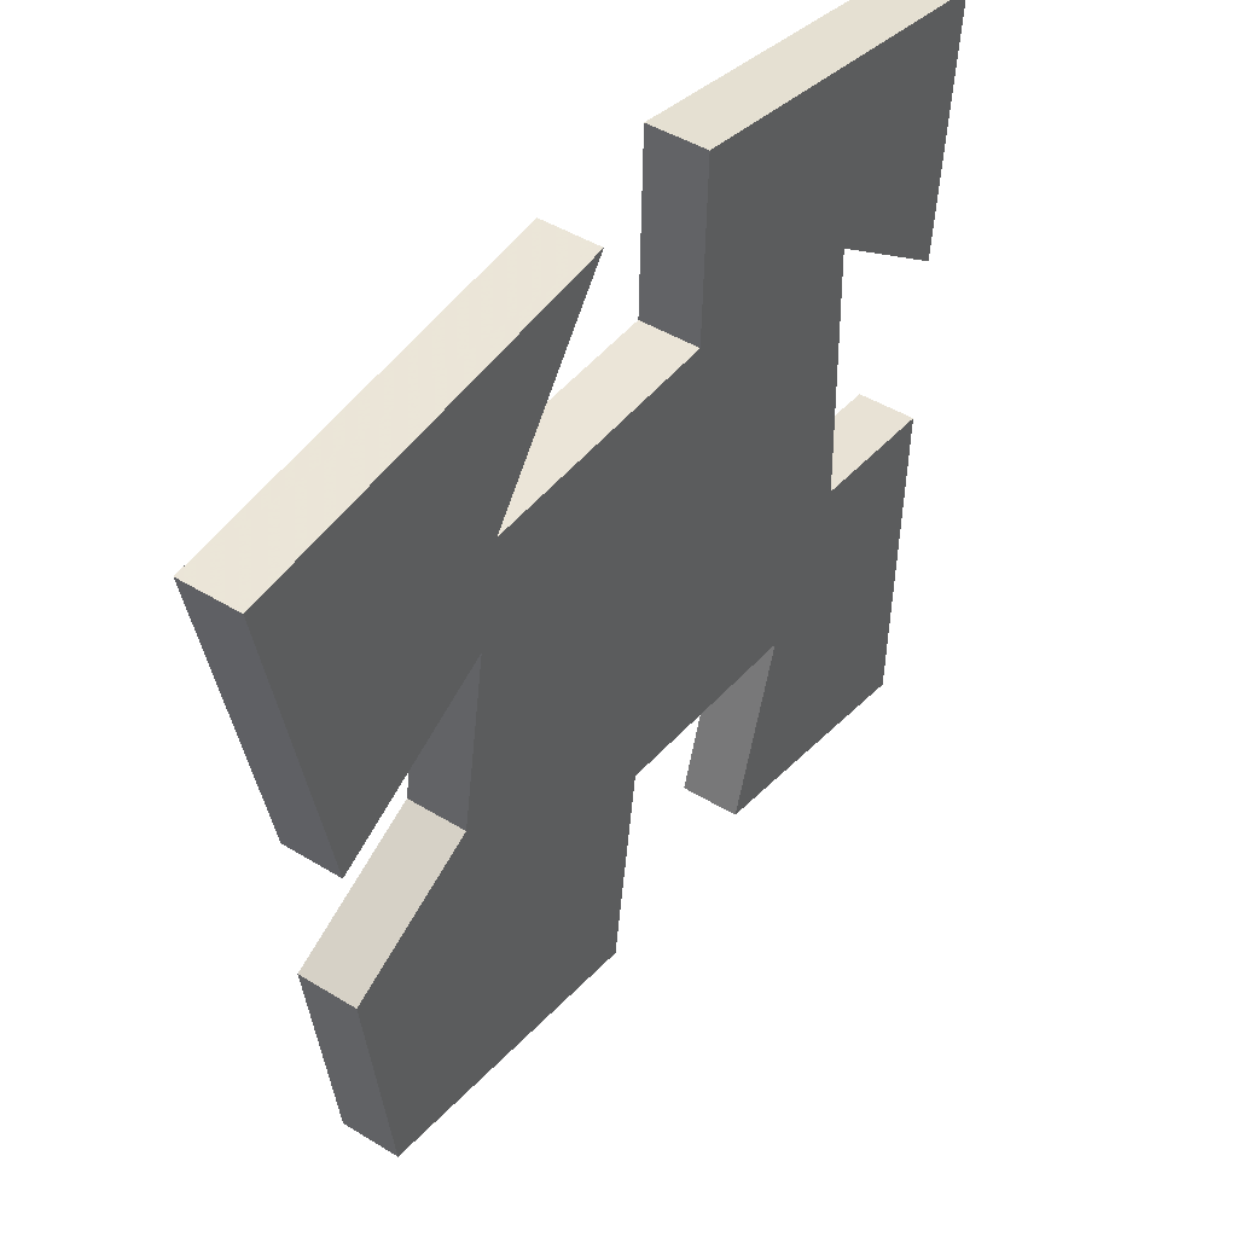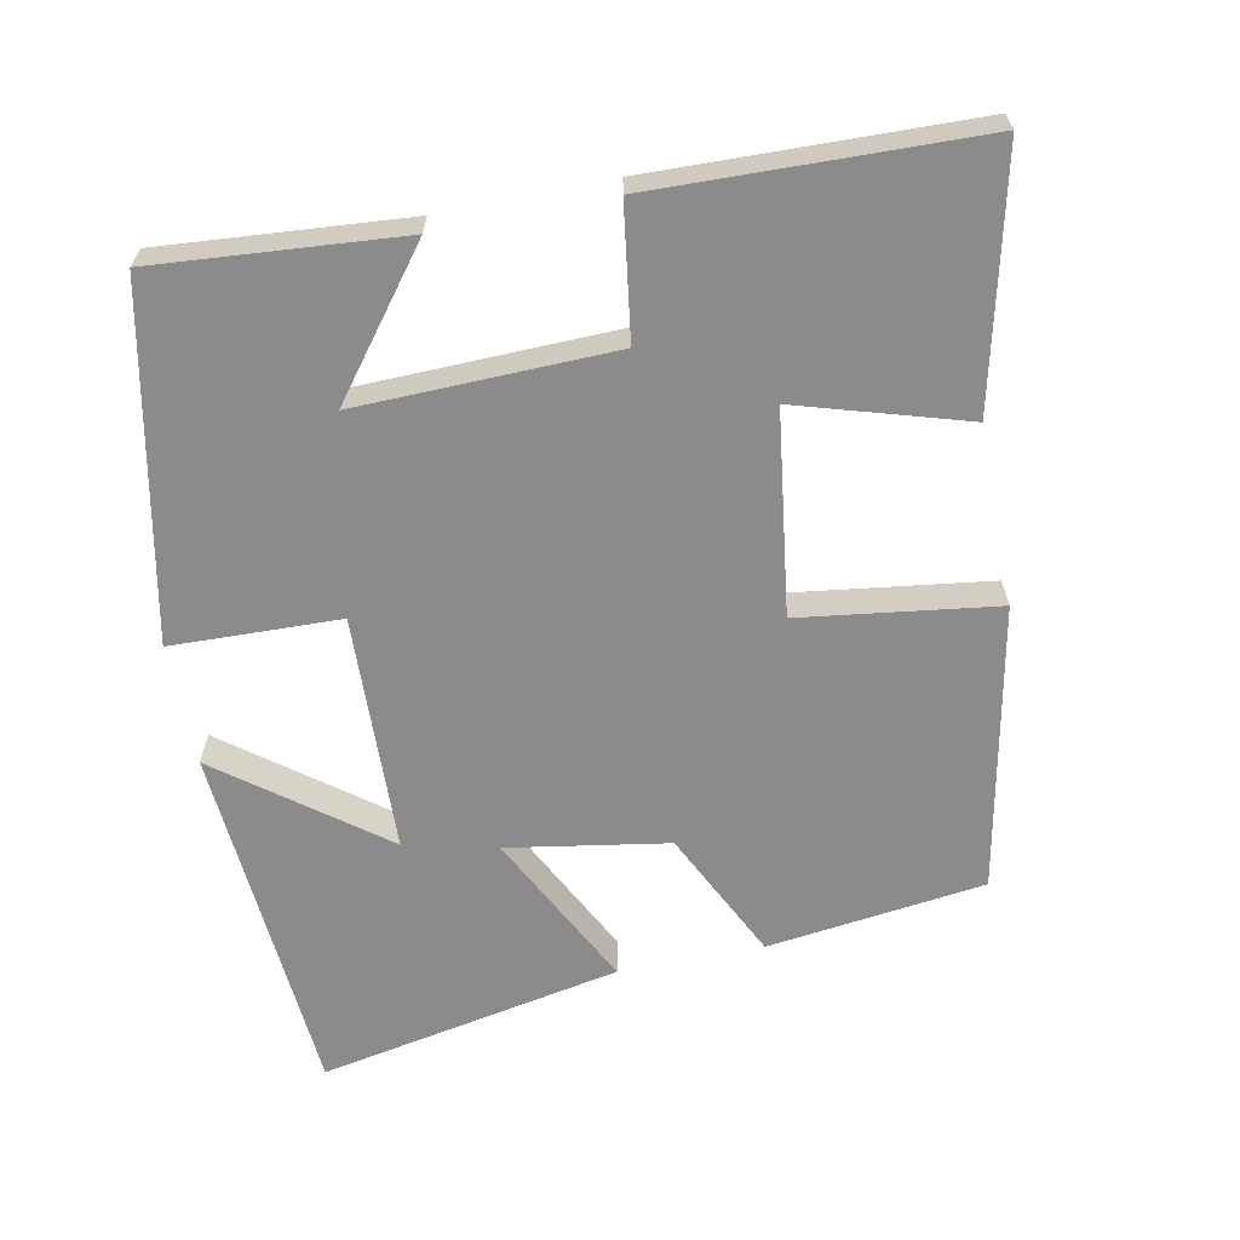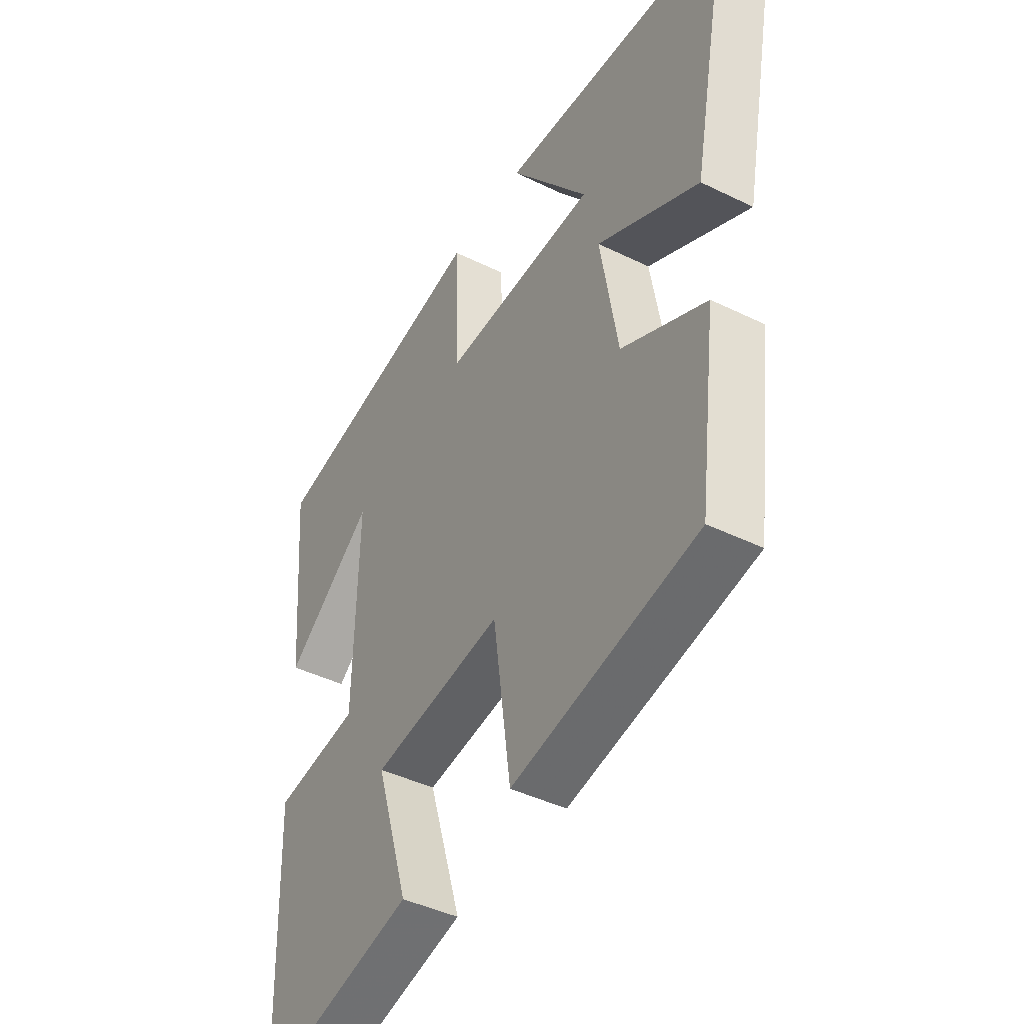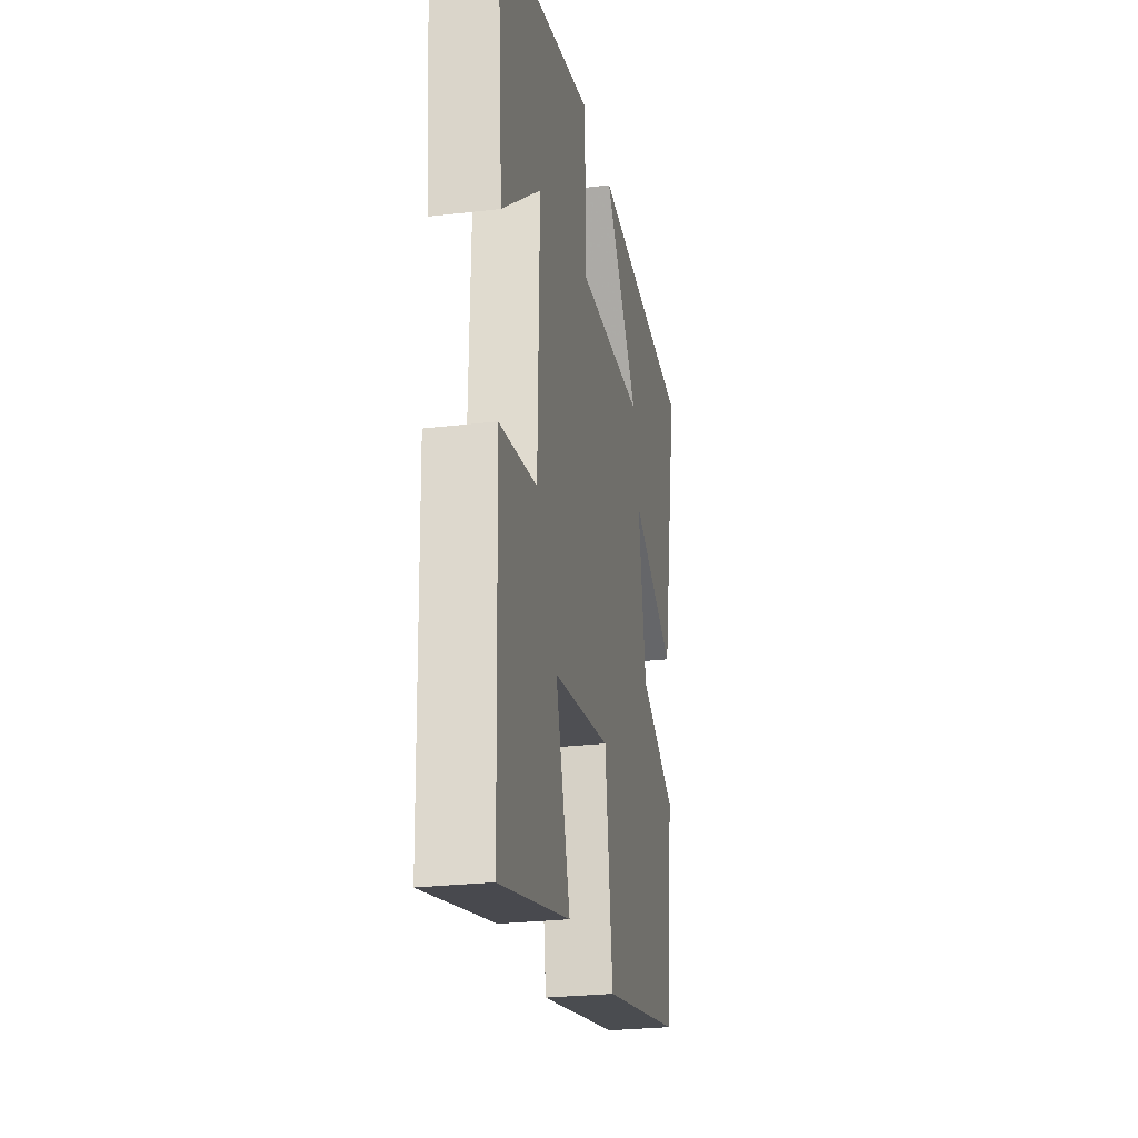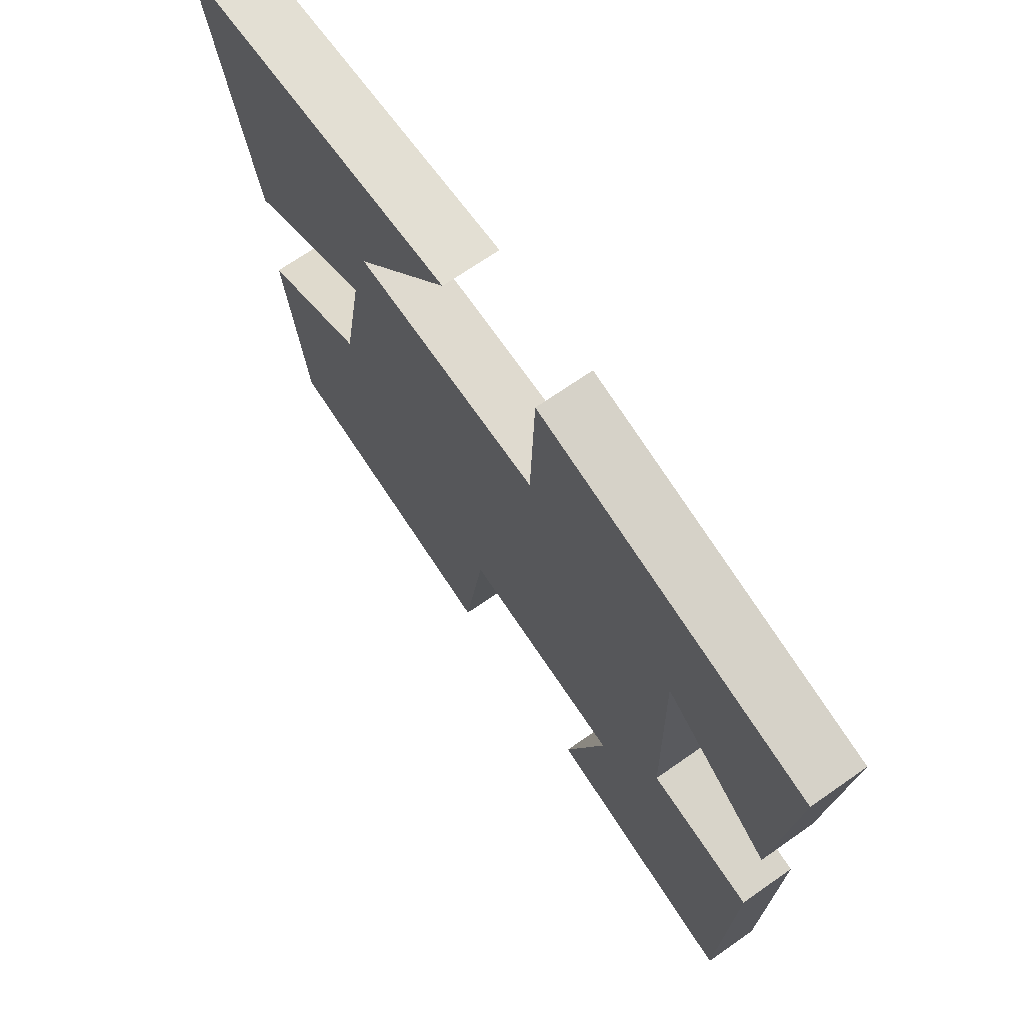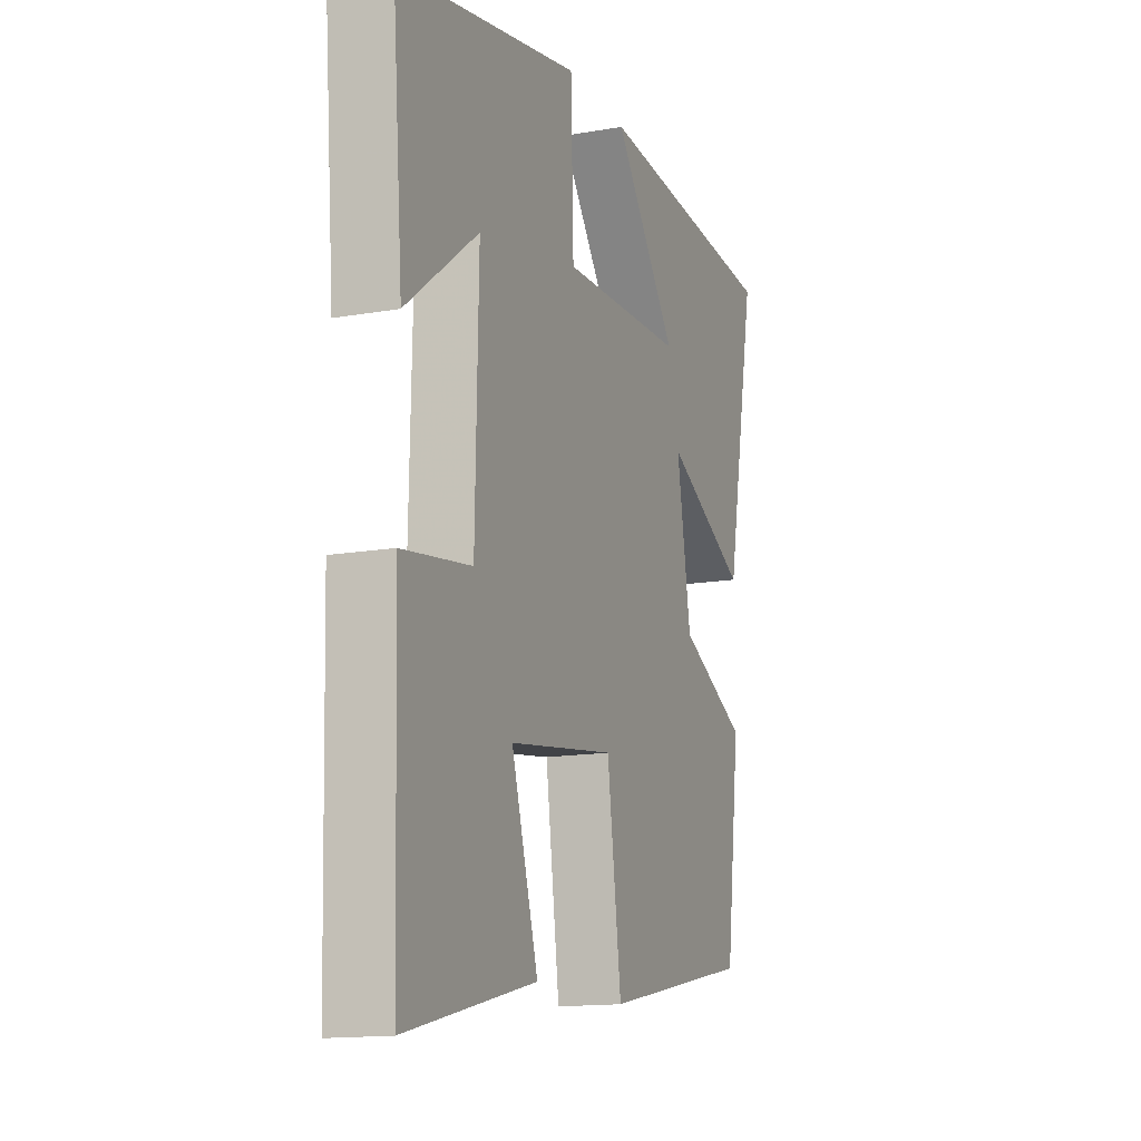
<metadata>
{"format":"obj","ext":"obj","renderer":"f3d","projection":"perspective","resolution":1024,"background":"white","views":[{"elev":46.5,"azim":-55.2,"up":"+Z"},{"elev":-63.8,"azim":101.4,"up":"+Y"},{"elev":-42.9,"azim":-120.2,"up":"+Z"},{"elev":-26.1,"azim":100.7,"up":"+Z"},{"elev":69.3,"azim":55.0,"up":"+Z"},{"elev":-14.5,"azim":110.9,"up":"+Z"}]}
</metadata>
<code>
v 0.487 0.07 -0.579
v 0.156 0.07 -0.5
v 0.224 0.07 -0.276
v -0.046 0.07 -0.238
v -0.082 0.07 -0.5
v -0.463 0.07 -0.423
v -0.5 0.07 -0.132
v -0.326 0.07 -0.048
v -0.29 0.07 0.166
v -0.5 0.07 0.06
v -0.579 0.07 0.465
v -0.098 0.07 0.5
v -0.261 0.07 0.287
v 0.057 0.07 0.275
v 0.064 0.07 0.5
v 0.527 0.07 0.405
v 0.5 0.07 0.077
v 0.316 0.07 0.219
v 0.324 0.07 -0.123
v 0.5 0.07 -0.149
v 0.487 0 -0.579
v 0.156 0 -0.5
v 0.224 0 -0.276
v -0.046 0 -0.238
v -0.082 0 -0.5
v -0.463 0 -0.423
v -0.5 0 -0.132
v -0.326 0 -0.048
v -0.29 0 0.166
v -0.5 0 0.06
v -0.579 0 0.465
v -0.098 0 0.5
v -0.261 0 0.287
v 0.057 0 0.275
v 0.064 0 0.5
v 0.527 0 0.405
v 0.5 0 0.077
v 0.316 0 0.219
v 0.324 0 -0.123
v 0.5 0 -0.149
f 19 20 1 2
f 15 16 17 18
f 14 15 18 19
f 13 14 19
f 10 11 12 13
f 9 10 13
f 8 9 13 19
f 4 5 6 7
f 3 4 7 8
f 19 2 3
f 3 8 19
f 22 21 40 39
f 38 37 36 35
f 39 38 35 34
f 39 34 33
f 33 32 31 30
f 33 30 29
f 39 33 29 28
f 27 26 25 24
f 28 27 24 23
f 23 22 39
f 39 28 23
f 1 21 22 2
f 2 22 23 3
f 3 23 24 4
f 4 24 25 5
f 5 25 26 6
f 6 26 27 7
f 7 27 28 8
f 8 28 29 9
f 9 29 30 10
f 10 30 31 11
f 11 31 32 12
f 12 32 33 13
f 13 33 34 14
f 14 34 35 15
f 15 35 36 16
f 16 36 37 17
f 17 37 38 18
f 18 38 39 19
f 19 39 40 20
f 20 40 21 1

</code>
